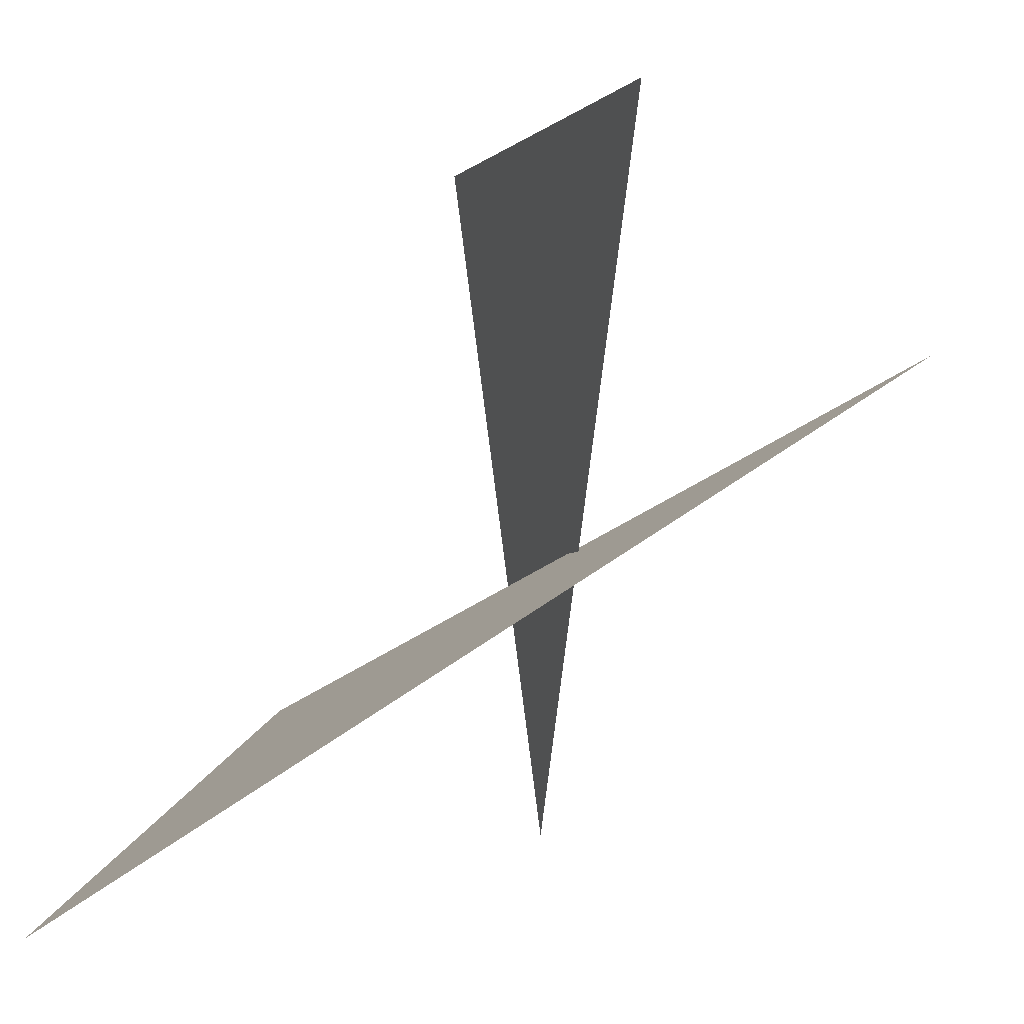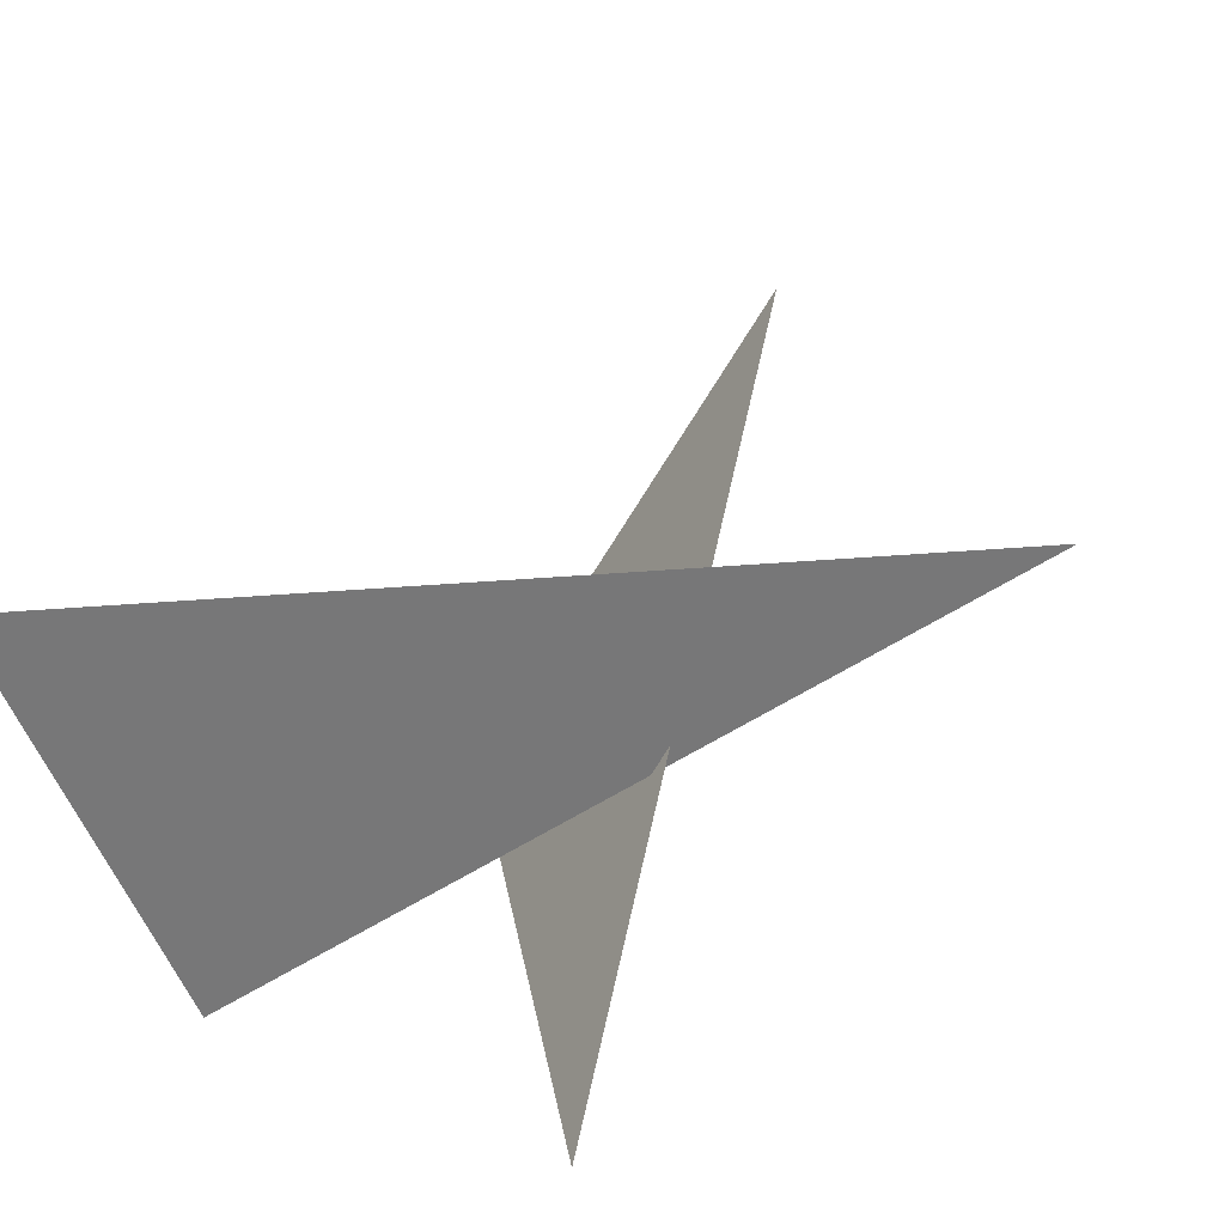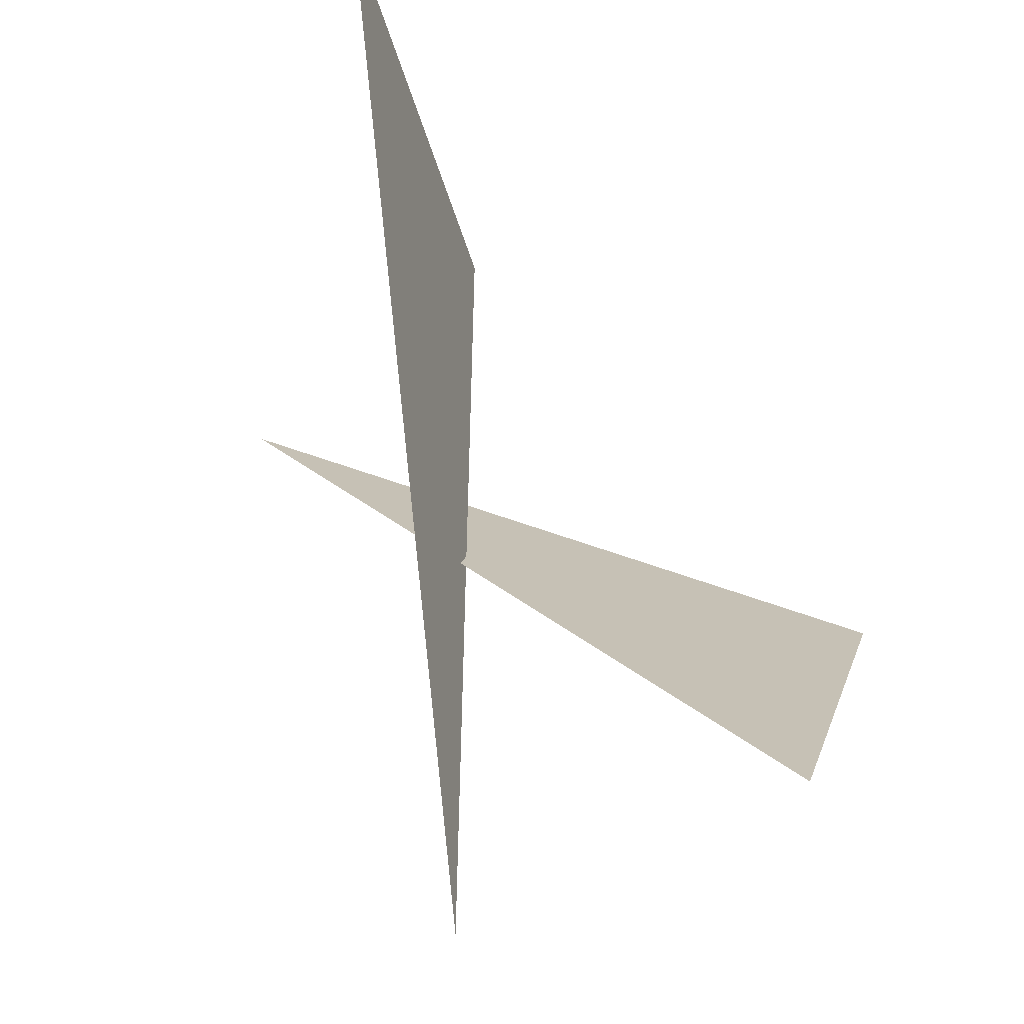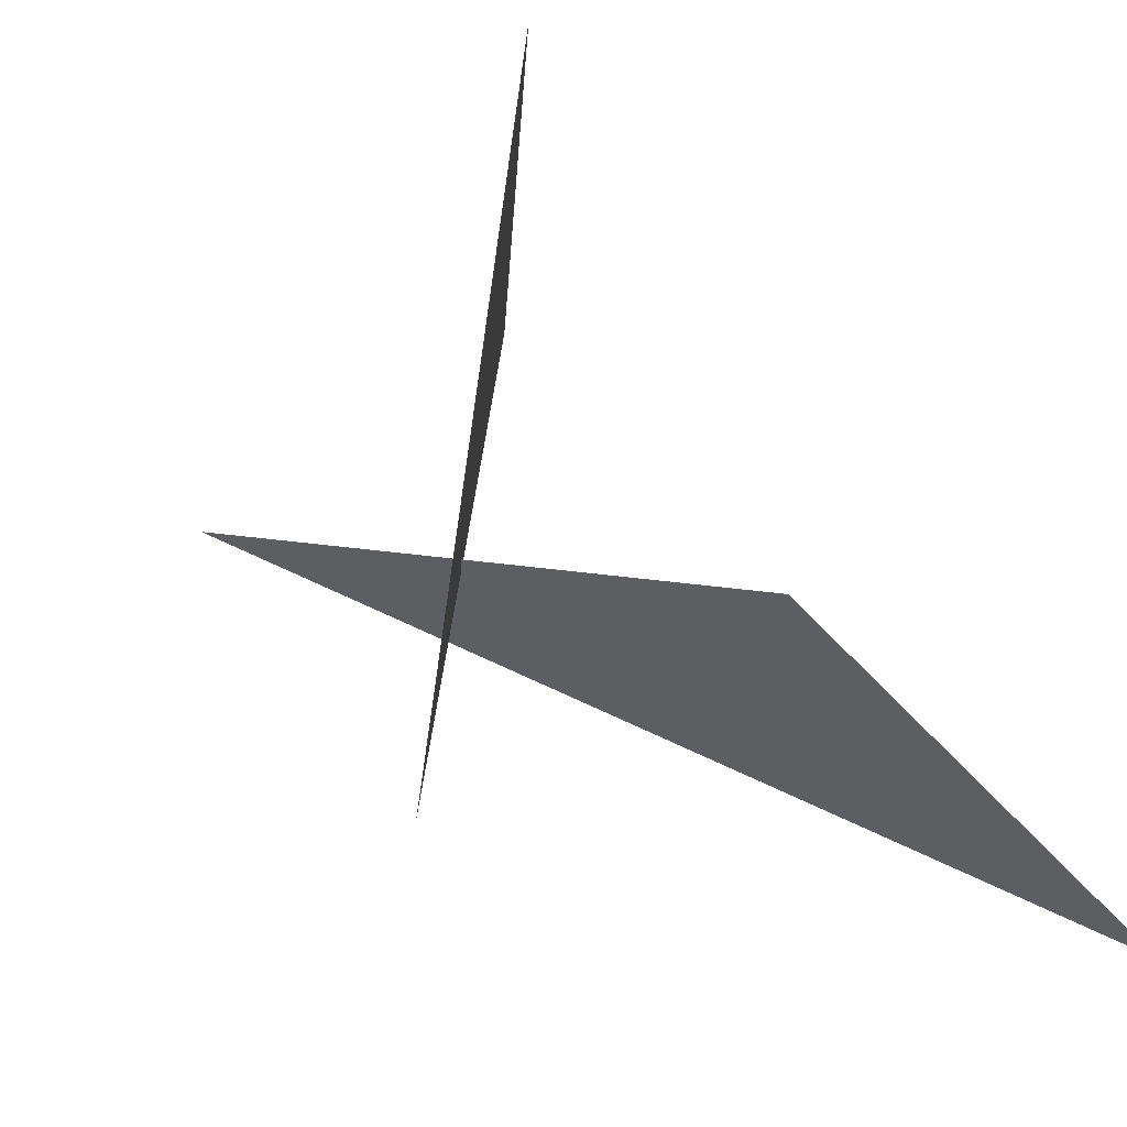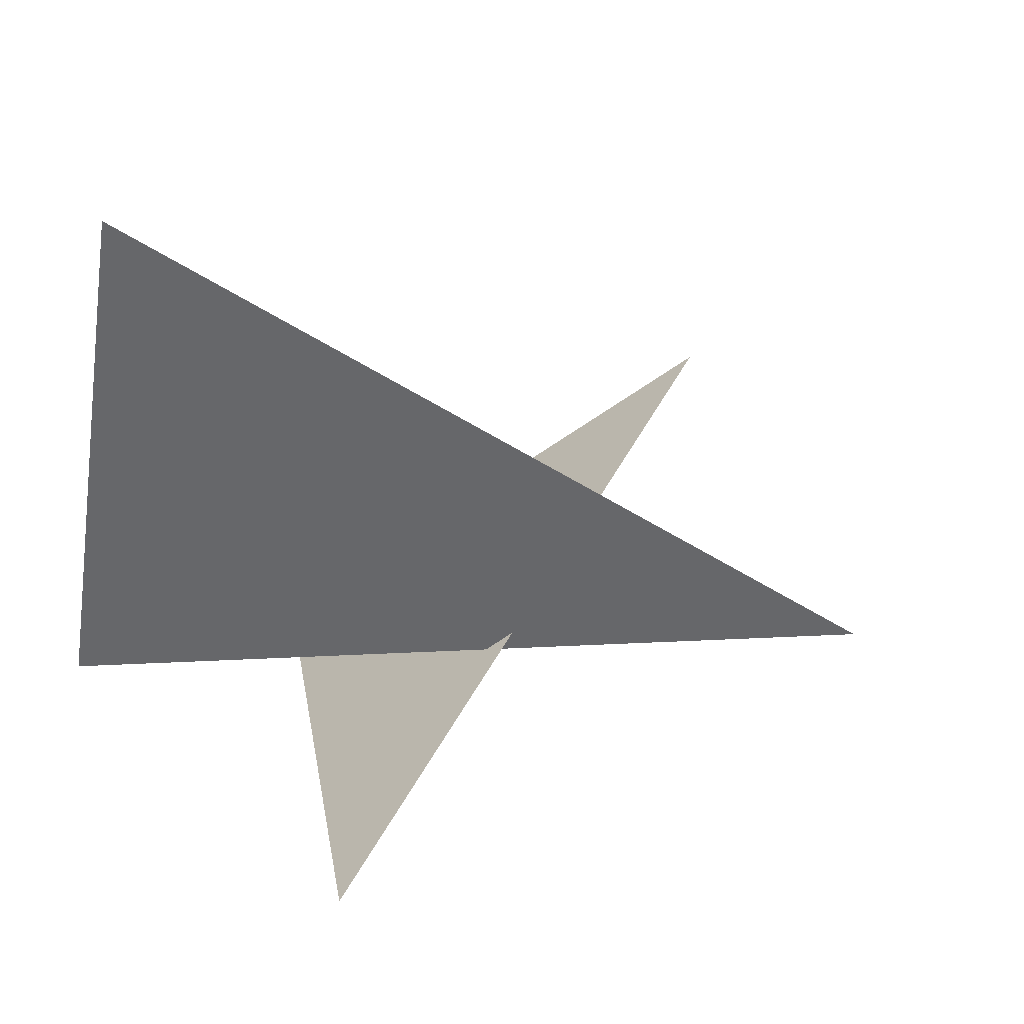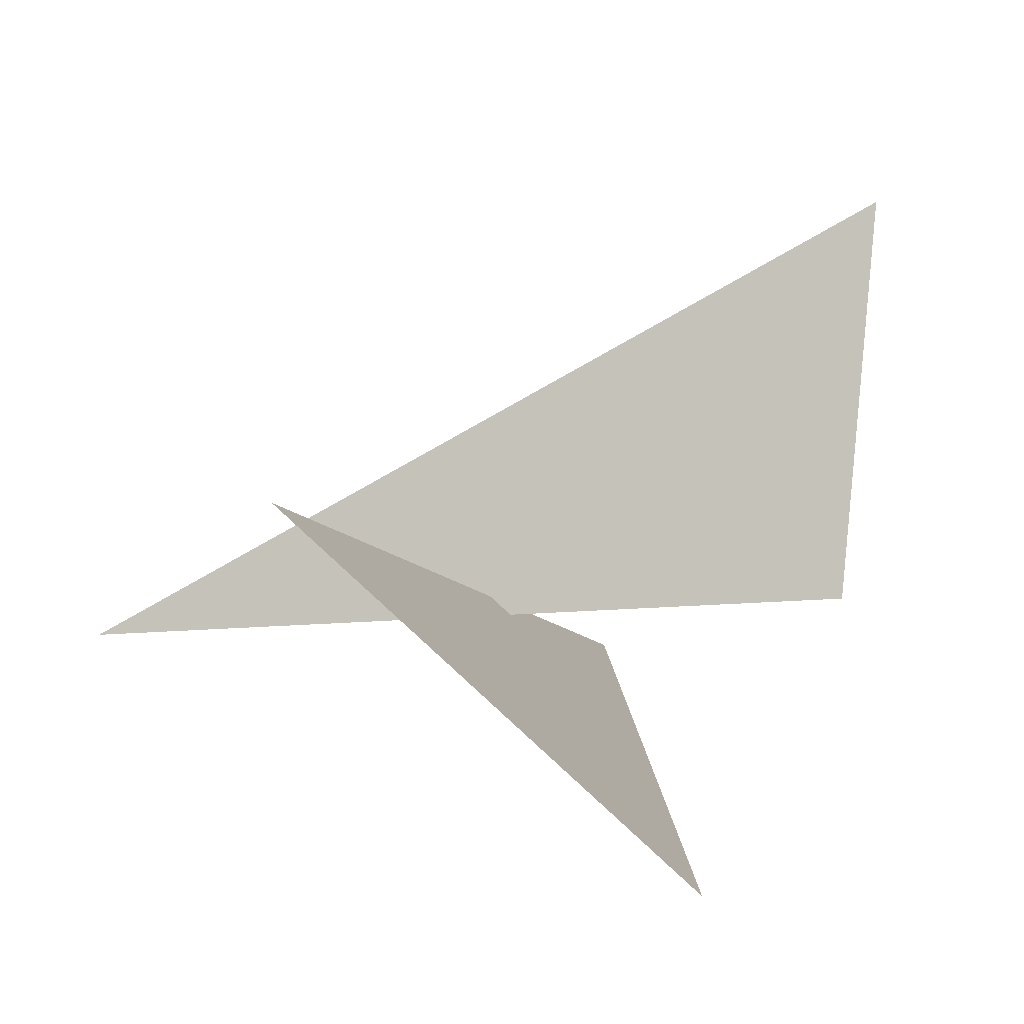
<metadata>
{"format":"obj","ext":"obj","renderer":"f3d","projection":"perspective","resolution":1024,"background":"white","views":[{"elev":5.1,"azim":-155.2,"up":"+Z"},{"elev":-66.2,"azim":-167.8,"up":"+Z"},{"elev":58.6,"azim":-61.1,"up":"+Y"},{"elev":-31.8,"azim":41.1,"up":"+Z"},{"elev":-74.3,"azim":166.5,"up":"+Z"},{"elev":14.9,"azim":3.4,"up":"+Y"}]}
</metadata>
<code>
v 0.7523 5.948 4.948
v 0.7603 6.044 4.912
v 0.5829 5.964 5.039
v 0.6915 5.925 4.917
v 0.6312 6.01 5.095
v 0.715 5.925 5.08
f 1 2 3
f 4 5 6

</code>
